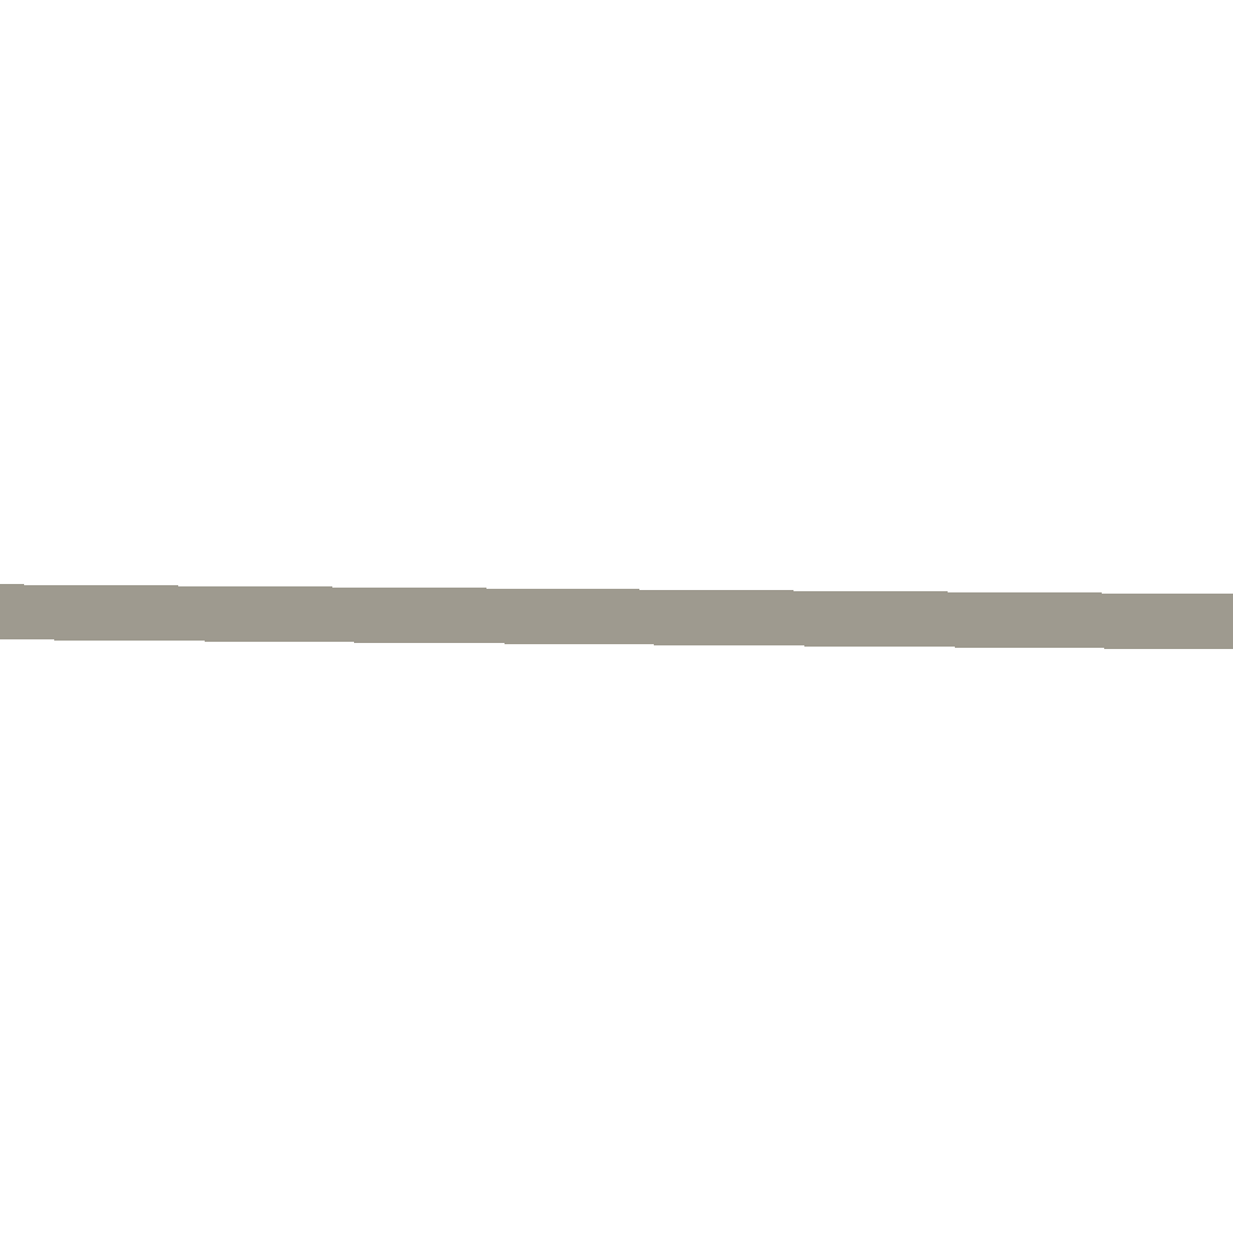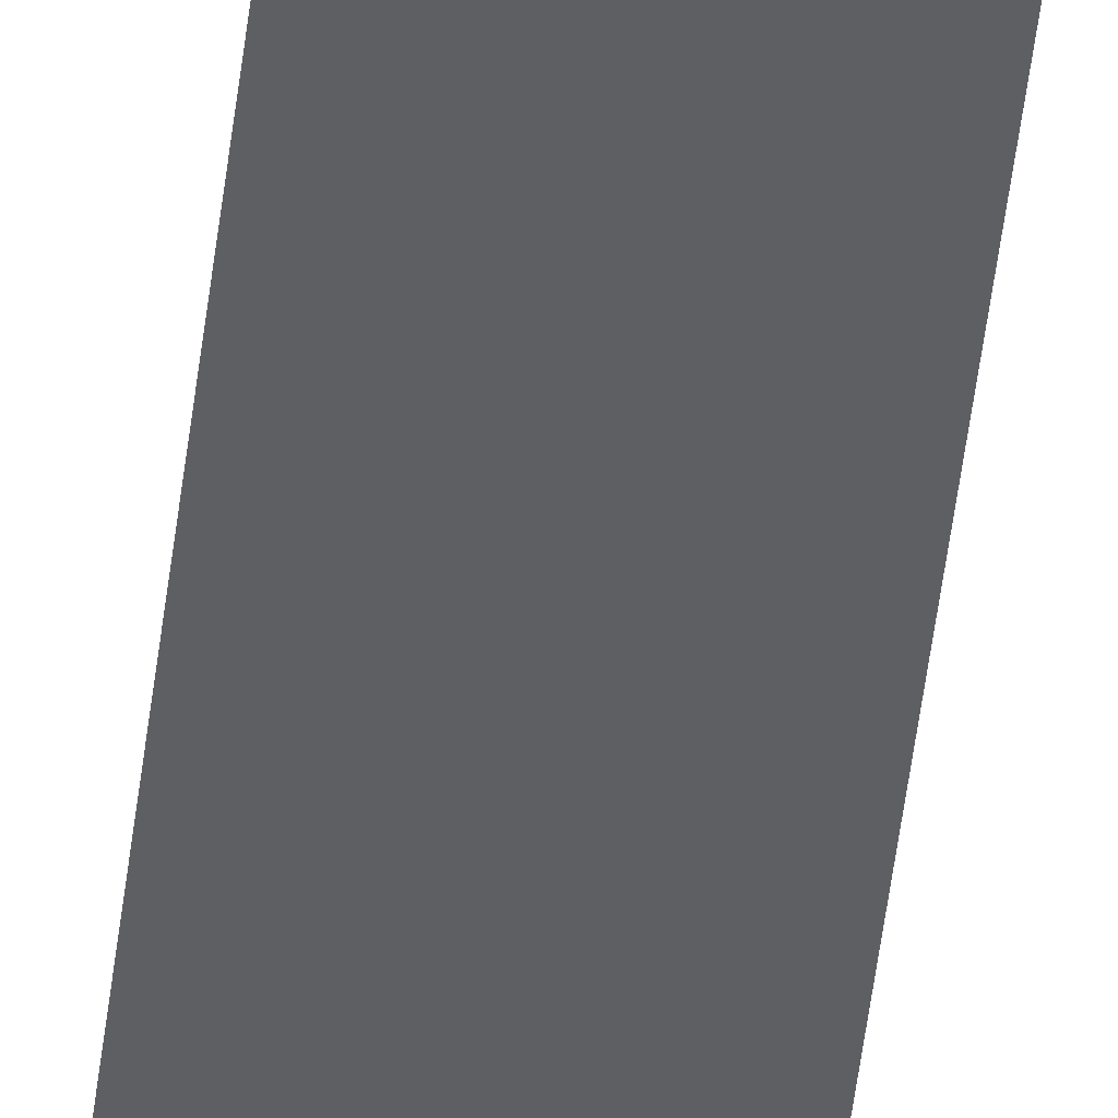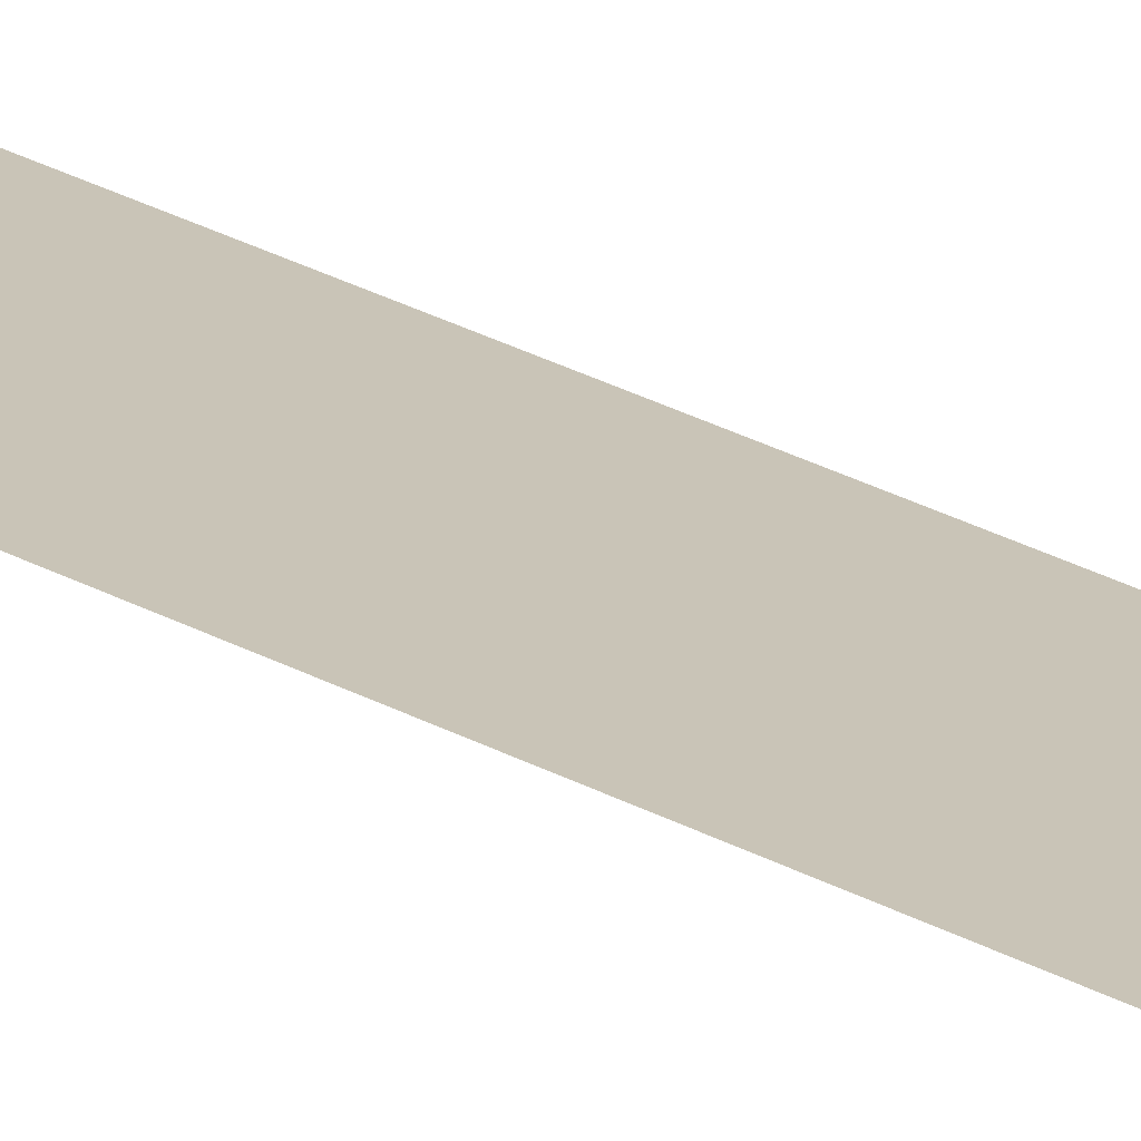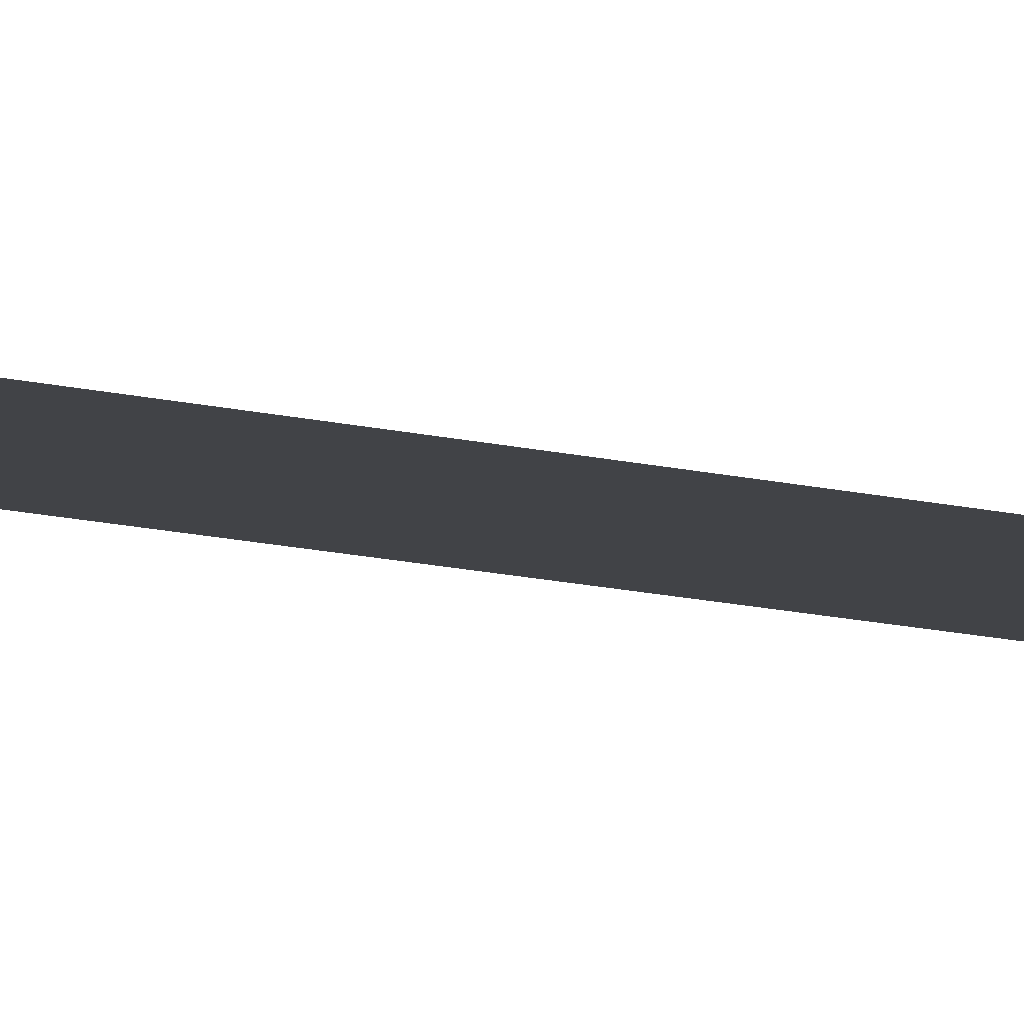
<metadata>
{"format":"obj","ext":"obj","renderer":"f3d","projection":"perspective","resolution":1024,"background":"white","views":[{"elev":3.7,"azim":97.0,"up":"+Z"},{"elev":-41.4,"azim":-5.9,"up":"+Z"},{"elev":20.0,"azim":139.1,"up":"+Z"},{"elev":-7.3,"azim":44.0,"up":"+Z"}]}
</metadata>
<code>
o Grid_Grid.001
v -0.025 0 0
v -0.0125 0 0
v 0 0 0
v 0.0125 0 0
v 0.025 0 0
v -0.025 -0.0125 0
v -0.0125 -0.0125 0
v 0 -0.0125 0
v 0.0125 -0.0125 0
v 0.025 -0.0125 0
v -0.025 -0.025 0
v -0.0125 -0.025 0
v 0 -0.025 0
v 0.0125 -0.025 0
v 0.025 -0.025 0
v -0.025 -0.0375 0
v -0.0125 -0.0375 0
v 0 -0.0375 0
v 0.0125 -0.0375 0
v 0.025 -0.0375 0
v -0.025 -0.05 0
v -0.0125 -0.05 0
v 0 -0.05 0
v 0.0125 -0.05 0
v 0.025 -0.05 0
v -0.025 -0.0625 0
v -0.0125 -0.0625 0
v 0 -0.0625 0
v 0.0125 -0.0625 0
v 0.025 -0.0625 0
v -0.025 -0.075 0
v -0.0125 -0.075 0
v 0 -0.075 0
v 0.0125 -0.075 0
v 0.025 -0.075 0
v -0.025 -0.0875 0
v -0.0125 -0.0875 0
v 0 -0.0875 0
v 0.0125 -0.0875 0
v 0.025 -0.0875 0
v -0.025 -0.1 0
v -0.0125 -0.1 0
v 0 -0.1 0
v 0.0125 -0.1 0
v 0.025 -0.1 0
v -0.025 -0.1125 0
v -0.0125 -0.1125 0
v 0 -0.1125 0
v 0.0125 -0.1125 0
v 0.025 -0.1125 0
v -0.025 -0.125 0
v -0.0125 -0.125 0
v 0 -0.125 0
v 0.0125 -0.125 0
v 0.025 -0.125 0
v -0.025 -0.1375 0
v -0.0125 -0.1375 0
v 0 -0.1375 0
v 0.0125 -0.1375 0
v 0.025 -0.1375 0
v -0.025 -0.15 0
v -0.0125 -0.15 0
v 0 -0.15 0
v 0.0125 -0.15 0
v 0.025 -0.15 0
v -0.025 -0.1625 0
v -0.0125 -0.1625 0
v 0 -0.1625 0
v 0.0125 -0.1625 0
v 0.025 -0.1625 0
v -0.025 -0.175 0
v -0.0125 -0.175 0
v 0 -0.175 0
v 0.0125 -0.175 0
v 0.025 -0.175 0
v -0.025 -0.1875 0
v -0.0125 -0.1875 0
v 0 -0.1875 0
v 0.0125 -0.1875 0
v 0.025 -0.1875 0
v -0.025 -0.2 0
v -0.0125 -0.2 0
v 0 -0.2 0
v 0.0125 -0.2 0
v 0.025 -0.2 0
v -0.025 -0.2125 0
v -0.0125 -0.2125 0
v 0 -0.2125 0
v 0.0125 -0.2125 0
v 0.025 -0.2125 0
v -0.025 -0.225 0
v -0.0125 -0.225 0
v 0 -0.225 0
v 0.0125 -0.225 0
v 0.025 -0.225 0
v -0.025 -0.2375 0
v -0.0125 -0.2375 0
v 0 -0.2375 0
v 0.0125 -0.2375 0
v 0.025 -0.2375 0
v -0.025 -0.25 0
v -0.0125 -0.25 0
v 0 -0.25 0
v 0.0125 -0.25 0
v 0.025 -0.25 0
v -0.025 -0.2625 0
v -0.0125 -0.2625 0
v 0 -0.2625 0
v 0.0125 -0.2625 0
v 0.025 -0.2625 0
v -0.025 -0.275 0
v -0.0125 -0.275 0
v 0 -0.275 0
v 0.0125 -0.275 0
v 0.025 -0.275 0
v -0.025 -0.2875 0
v -0.0125 -0.2875 0
v 0 -0.2875 0
v 0.0125 -0.2875 0
v 0.025 -0.2875 0
v -0.025 -0.3 0
v -0.0125 -0.3 0
v 0 -0.3 0
v 0.0125 -0.3 0
v 0.025 -0.3 0
v -0.025 -0.3125 0
v -0.0125 -0.3125 0
v 0 -0.3125 0
v 0.0125 -0.3125 0
v 0.025 -0.3125 0
v -0.025 -0.325 0
v -0.0125 -0.325 0
v 0 -0.325 0
v 0.0125 -0.325 0
v 0.025 -0.325 0
v -0.025 -0.3375 0
v -0.0125 -0.3375 0
v 0 -0.3375 0
v 0.0125 -0.3375 0
v 0.025 -0.3375 0
v -0.025 -0.35 0
v -0.0125 -0.35 0
v 0 -0.35 0
v 0.0125 -0.35 0
v 0.025 -0.35 0
v -0.025 -0.3625 0
v -0.0125 -0.3625 0
v 0 -0.3625 0
v 0.0125 -0.3625 0
v 0.025 -0.3625 0
v -0.025 -0.375 0
v -0.0125 -0.375 0
v 0 -0.375 0
v 0.0125 -0.375 0
v 0.025 -0.375 0
v -0.025 -0.3875 0
v -0.0125 -0.3875 0
v 0 -0.3875 0
v 0.0125 -0.3875 0
v 0.025 -0.3875 0
v -0.025 -0.4 0
v -0.0125 -0.4 0
v 0 -0.4 0
v 0.0125 -0.4 0
v 0.025 -0.4 0
v -0.025 -0.4125 0
v -0.0125 -0.4125 0
v 0 -0.4125 0
v 0.0125 -0.4125 0
v 0.025 -0.4125 0
v -0.025 -0.425 0
v -0.0125 -0.425 0
v 0 -0.425 0
v 0.0125 -0.425 0
v 0.025 -0.425 0
v -0.025 -0.4375 0
v -0.0125 -0.4375 0
v 0 -0.4375 0
v 0.0125 -0.4375 0
v 0.025 -0.4375 0
v -0.025 -0.45 0
v -0.0125 -0.45 0
v 0 -0.45 0
v 0.0125 -0.45 0
v 0.025 -0.45 0
v -0.025 -0.4625 0
v -0.0125 -0.4625 0
v 0 -0.4625 0
v 0.0125 -0.4625 0
v 0.025 -0.4625 0
v -0.025 -0.475 0
v -0.0125 -0.475 0
v 0 -0.475 0
v 0.0125 -0.475 0
v 0.025 -0.475 0
v -0.025 -0.4875 0
v -0.0125 -0.4875 0
v 0 -0.4875 0
v 0.0125 -0.4875 0
v 0.025 -0.4875 0
v -0.025 -0.5 0
v -0.0125 -0.5 0
v 0 -0.5 0
v 0.0125 -0.5 0
v 0.025 -0.5 0
v -0.025 -0.5125 0
v -0.0125 -0.5125 0
v 0 -0.5125 0
v 0.0125 -0.5125 0
v 0.025 -0.5125 0
v -0.025 -0.525 0
v -0.0125 -0.525 0
v 0 -0.525 0
v 0.0125 -0.525 0
v 0.025 -0.525 0
v -0.025 -0.5375 0
v -0.0125 -0.5375 0
v 0 -0.5375 0
v 0.0125 -0.5375 0
v 0.025 -0.5375 0
v -0.025 -0.55 0
v -0.0125 -0.55 0
v 0 -0.55 0
v 0.0125 -0.55 0
v 0.025 -0.55 0
v -0.025 -0.5625 0
v -0.0125 -0.5625 0
v 0 -0.5625 0
v 0.0125 -0.5625 0
v 0.025 -0.5625 0
v -0.025 -0.575 0
v -0.0125 -0.575 0
v 0 -0.575 0
v 0.0125 -0.575 0
v 0.025 -0.575 0
v -0.025 -0.5875 0
v -0.0125 -0.5875 0
v 0 -0.5875 0
v 0.0125 -0.5875 0
v 0.025 -0.5875 0
v -0.025 -0.6 0
v -0.0125 -0.6 0
v 0 -0.6 0
v 0.0125 -0.6 0
v 0.025 -0.6 0
v -0.025 -0.6125 0
v -0.0125 -0.6125 0
v 0 -0.6125 0
v 0.0125 -0.6125 0
v 0.025 -0.6125 0
v -0.025 -0.625 0
v -0.0125 -0.625 0
v 0 -0.625 0
v 0.0125 -0.625 0
v 0.025 -0.625 0
v -0.025 -0.6375 0
v -0.0125 -0.6375 0
v 0 -0.6375 0
v 0.0125 -0.6375 0
v 0.025 -0.6375 0
v -0.025 -0.65 0
v -0.0125 -0.65 0
v 0 -0.65 0
v 0.0125 -0.65 0
v 0.025 -0.65 0
v -0.025 -0.6625 0
v -0.0125 -0.6625 0
v 0 -0.6625 0
v 0.0125 -0.6625 0
v 0.025 -0.6625 0
v -0.025 -0.675 0
v -0.0125 -0.675 0
v 0 -0.675 0
v 0.0125 -0.675 0
v 0.025 -0.675 0
v -0.025 -0.6875 0
v -0.0125 -0.6875 0
v 0 -0.6875 0
v 0.0125 -0.6875 0
v 0.025 -0.6875 0
v -0.025 -0.7 0
v -0.0125 -0.7 0
v 0 -0.7 0
v 0.0125 -0.7 0
v 0.025 -0.7 0
v -0.025 -0.7125 0
v -0.0125 -0.7125 0
v 0 -0.7125 0
v 0.0125 -0.7125 0
v 0.025 -0.7125 0
v -0.025 -0.725 0
v -0.0125 -0.725 0
v 0 -0.725 0
v 0.0125 -0.725 0
v 0.025 -0.725 0
v -0.025 -0.7375 0
v -0.0125 -0.7375 0
v 0 -0.7375 0
v 0.0125 -0.7375 0
v 0.025 -0.7375 0
v -0.025 -0.75 0
v -0.0125 -0.75 0
v 0 -0.75 0
v 0.0125 -0.75 0
v 0.025 -0.75 0
v -0.025 -0.7625 0
v -0.0125 -0.7625 0
v 0 -0.7625 0
v 0.0125 -0.7625 0
v 0.025 -0.7625 0
v -0.025 -0.775 0
v -0.0125 -0.775 0
v 0 -0.775 0
v 0.0125 -0.775 0
v 0.025 -0.775 0
v -0.025 -0.7875 0
v -0.0125 -0.7875 0
v 0 -0.7875 0
v 0.0125 -0.7875 0
v 0.025 -0.7875 0
v -0.025 -0.8 0
v -0.0125 -0.8 0
v 0 -0.8 0
v 0.0125 -0.8 0
v 0.025 -0.8 0
v -0.025 -0.8125 0
v -0.0125 -0.8125 0
v 0 -0.8125 0
v 0.0125 -0.8125 0
v 0.025 -0.8125 0
v -0.025 -0.825 0
v -0.0125 -0.825 0
v 0 -0.825 0
v 0.0125 -0.825 0
v 0.025 -0.825 0
v -0.025 -0.8375 0
v -0.0125 -0.8375 0
v 0 -0.8375 0
v 0.0125 -0.8375 0
v 0.025 -0.8375 0
v -0.025 -0.85 0
v -0.0125 -0.85 0
v 0 -0.85 0
v 0.0125 -0.85 0
v 0.025 -0.85 0
v -0.025 -0.8625 0
v -0.0125 -0.8625 0
v 0 -0.8625 0
v 0.0125 -0.8625 0
v 0.025 -0.8625 0
v -0.025 -0.875 0
v -0.0125 -0.875 0
v 0 -0.875 0
v 0.0125 -0.875 0
v 0.025 -0.875 0
v -0.025 -0.8875 0
v -0.0125 -0.8875 0
v 0 -0.8875 0
v 0.0125 -0.8875 0
v 0.025 -0.8875 0
v -0.025 -0.9 0
v -0.0125 -0.9 0
v 0 -0.9 0
v 0.0125 -0.9 0
v 0.025 -0.9 0
v -0.025 -0.9125 0
v -0.0125 -0.9125 0
v 0 -0.9125 0
v 0.0125 -0.9125 0
v 0.025 -0.9125 0
v -0.025 -0.925 0
v -0.0125 -0.925 0
v 0 -0.925 0
v 0.0125 -0.925 0
v 0.025 -0.925 0
v -0.025 -0.9375 0
v -0.0125 -0.9375 0
v 0 -0.9375 0
v 0.0125 -0.9375 0
v 0.025 -0.9375 0
v -0.025 -0.95 0
v -0.0125 -0.95 0
v 0 -0.95 0
v 0.0125 -0.95 0
v 0.025 -0.95 0
v -0.025 -0.9625 0
v -0.0125 -0.9625 0
v 0 -0.9625 0
v 0.0125 -0.9625 0
v 0.025 -0.9625 0
v -0.025 -0.975 0
v -0.0125 -0.975 0
v 0 -0.975 0
v 0.0125 -0.975 0
v 0.025 -0.975 0
v -0.025 -0.9875 0
v -0.0125 -0.9875 0
v 0 -0.9875 0
v 0.0125 -0.9875 0
v 0.025 -0.9875 0
v -0.025 -1 0
v -0.0125 -1 0
v 0 -1 0
v 0.0125 -1 0
v 0.025 -1 0
f 1 6 7 2
f 2 7 8 3
f 3 8 9 4
f 4 9 10 5
f 6 11 12 7
f 7 12 13 8
f 8 13 14 9
f 9 14 15 10
f 11 16 17 12
f 12 17 18 13
f 13 18 19 14
f 14 19 20 15
f 16 21 22 17
f 17 22 23 18
f 18 23 24 19
f 19 24 25 20
f 21 26 27 22
f 22 27 28 23
f 23 28 29 24
f 24 29 30 25
f 26 31 32 27
f 27 32 33 28
f 28 33 34 29
f 29 34 35 30
f 31 36 37 32
f 32 37 38 33
f 33 38 39 34
f 34 39 40 35
f 36 41 42 37
f 37 42 43 38
f 38 43 44 39
f 39 44 45 40
f 41 46 47 42
f 42 47 48 43
f 43 48 49 44
f 44 49 50 45
f 46 51 52 47
f 47 52 53 48
f 48 53 54 49
f 49 54 55 50
f 51 56 57 52
f 52 57 58 53
f 53 58 59 54
f 54 59 60 55
f 56 61 62 57
f 57 62 63 58
f 58 63 64 59
f 59 64 65 60
f 61 66 67 62
f 62 67 68 63
f 63 68 69 64
f 64 69 70 65
f 66 71 72 67
f 67 72 73 68
f 68 73 74 69
f 69 74 75 70
f 71 76 77 72
f 72 77 78 73
f 73 78 79 74
f 74 79 80 75
f 76 81 82 77
f 77 82 83 78
f 78 83 84 79
f 79 84 85 80
f 81 86 87 82
f 82 87 88 83
f 83 88 89 84
f 84 89 90 85
f 86 91 92 87
f 87 92 93 88
f 88 93 94 89
f 89 94 95 90
f 91 96 97 92
f 92 97 98 93
f 93 98 99 94
f 94 99 100 95
f 96 101 102 97
f 97 102 103 98
f 98 103 104 99
f 99 104 105 100
f 101 106 107 102
f 102 107 108 103
f 103 108 109 104
f 104 109 110 105
f 106 111 112 107
f 107 112 113 108
f 108 113 114 109
f 109 114 115 110
f 111 116 117 112
f 112 117 118 113
f 113 118 119 114
f 114 119 120 115
f 116 121 122 117
f 117 122 123 118
f 118 123 124 119
f 119 124 125 120
f 121 126 127 122
f 122 127 128 123
f 123 128 129 124
f 124 129 130 125
f 126 131 132 127
f 127 132 133 128
f 128 133 134 129
f 129 134 135 130
f 131 136 137 132
f 132 137 138 133
f 133 138 139 134
f 134 139 140 135
f 136 141 142 137
f 137 142 143 138
f 138 143 144 139
f 139 144 145 140
f 141 146 147 142
f 142 147 148 143
f 143 148 149 144
f 144 149 150 145
f 146 151 152 147
f 147 152 153 148
f 148 153 154 149
f 149 154 155 150
f 151 156 157 152
f 152 157 158 153
f 153 158 159 154
f 154 159 160 155
f 156 161 162 157
f 157 162 163 158
f 158 163 164 159
f 159 164 165 160
f 161 166 167 162
f 162 167 168 163
f 163 168 169 164
f 164 169 170 165
f 166 171 172 167
f 167 172 173 168
f 168 173 174 169
f 169 174 175 170
f 171 176 177 172
f 172 177 178 173
f 173 178 179 174
f 174 179 180 175
f 176 181 182 177
f 177 182 183 178
f 178 183 184 179
f 179 184 185 180
f 181 186 187 182
f 182 187 188 183
f 183 188 189 184
f 184 189 190 185
f 186 191 192 187
f 187 192 193 188
f 188 193 194 189
f 189 194 195 190
f 191 196 197 192
f 192 197 198 193
f 193 198 199 194
f 194 199 200 195
f 196 201 202 197
f 197 202 203 198
f 198 203 204 199
f 199 204 205 200
f 201 206 207 202
f 202 207 208 203
f 203 208 209 204
f 204 209 210 205
f 206 211 212 207
f 207 212 213 208
f 208 213 214 209
f 209 214 215 210
f 211 216 217 212
f 212 217 218 213
f 213 218 219 214
f 214 219 220 215
f 216 221 222 217
f 217 222 223 218
f 218 223 224 219
f 219 224 225 220
f 221 226 227 222
f 222 227 228 223
f 223 228 229 224
f 224 229 230 225
f 226 231 232 227
f 227 232 233 228
f 228 233 234 229
f 229 234 235 230
f 231 236 237 232
f 232 237 238 233
f 233 238 239 234
f 234 239 240 235
f 236 241 242 237
f 237 242 243 238
f 238 243 244 239
f 239 244 245 240
f 241 246 247 242
f 242 247 248 243
f 243 248 249 244
f 244 249 250 245
f 246 251 252 247
f 247 252 253 248
f 248 253 254 249
f 249 254 255 250
f 251 256 257 252
f 252 257 258 253
f 253 258 259 254
f 254 259 260 255
f 256 261 262 257
f 257 262 263 258
f 258 263 264 259
f 259 264 265 260
f 261 266 267 262
f 262 267 268 263
f 263 268 269 264
f 264 269 270 265
f 266 271 272 267
f 267 272 273 268
f 268 273 274 269
f 269 274 275 270
f 271 276 277 272
f 272 277 278 273
f 273 278 279 274
f 274 279 280 275
f 276 281 282 277
f 277 282 283 278
f 278 283 284 279
f 279 284 285 280
f 281 286 287 282
f 282 287 288 283
f 283 288 289 284
f 284 289 290 285
f 286 291 292 287
f 287 292 293 288
f 288 293 294 289
f 289 294 295 290
f 291 296 297 292
f 292 297 298 293
f 293 298 299 294
f 294 299 300 295
f 296 301 302 297
f 297 302 303 298
f 298 303 304 299
f 299 304 305 300
f 301 306 307 302
f 302 307 308 303
f 303 308 309 304
f 304 309 310 305
f 306 311 312 307
f 307 312 313 308
f 308 313 314 309
f 309 314 315 310
f 311 316 317 312
f 312 317 318 313
f 313 318 319 314
f 314 319 320 315
f 316 321 322 317
f 317 322 323 318
f 318 323 324 319
f 319 324 325 320
f 321 326 327 322
f 322 327 328 323
f 323 328 329 324
f 324 329 330 325
f 326 331 332 327
f 327 332 333 328
f 328 333 334 329
f 329 334 335 330
f 331 336 337 332
f 332 337 338 333
f 333 338 339 334
f 334 339 340 335
f 336 341 342 337
f 337 342 343 338
f 338 343 344 339
f 339 344 345 340
f 341 346 347 342
f 342 347 348 343
f 343 348 349 344
f 344 349 350 345
f 346 351 352 347
f 347 352 353 348
f 348 353 354 349
f 349 354 355 350
f 351 356 357 352
f 352 357 358 353
f 353 358 359 354
f 354 359 360 355
f 356 361 362 357
f 357 362 363 358
f 358 363 364 359
f 359 364 365 360
f 361 366 367 362
f 362 367 368 363
f 363 368 369 364
f 364 369 370 365
f 366 371 372 367
f 367 372 373 368
f 368 373 374 369
f 369 374 375 370
f 371 376 377 372
f 372 377 378 373
f 373 378 379 374
f 374 379 380 375
f 376 381 382 377
f 377 382 383 378
f 378 383 384 379
f 379 384 385 380
f 381 386 387 382
f 382 387 388 383
f 383 388 389 384
f 384 389 390 385
f 386 391 392 387
f 387 392 393 388
f 388 393 394 389
f 389 394 395 390
f 391 396 397 392
f 392 397 398 393
f 393 398 399 394
f 394 399 400 395
f 396 401 402 397
f 397 402 403 398
f 398 403 404 399
f 399 404 405 400

</code>
